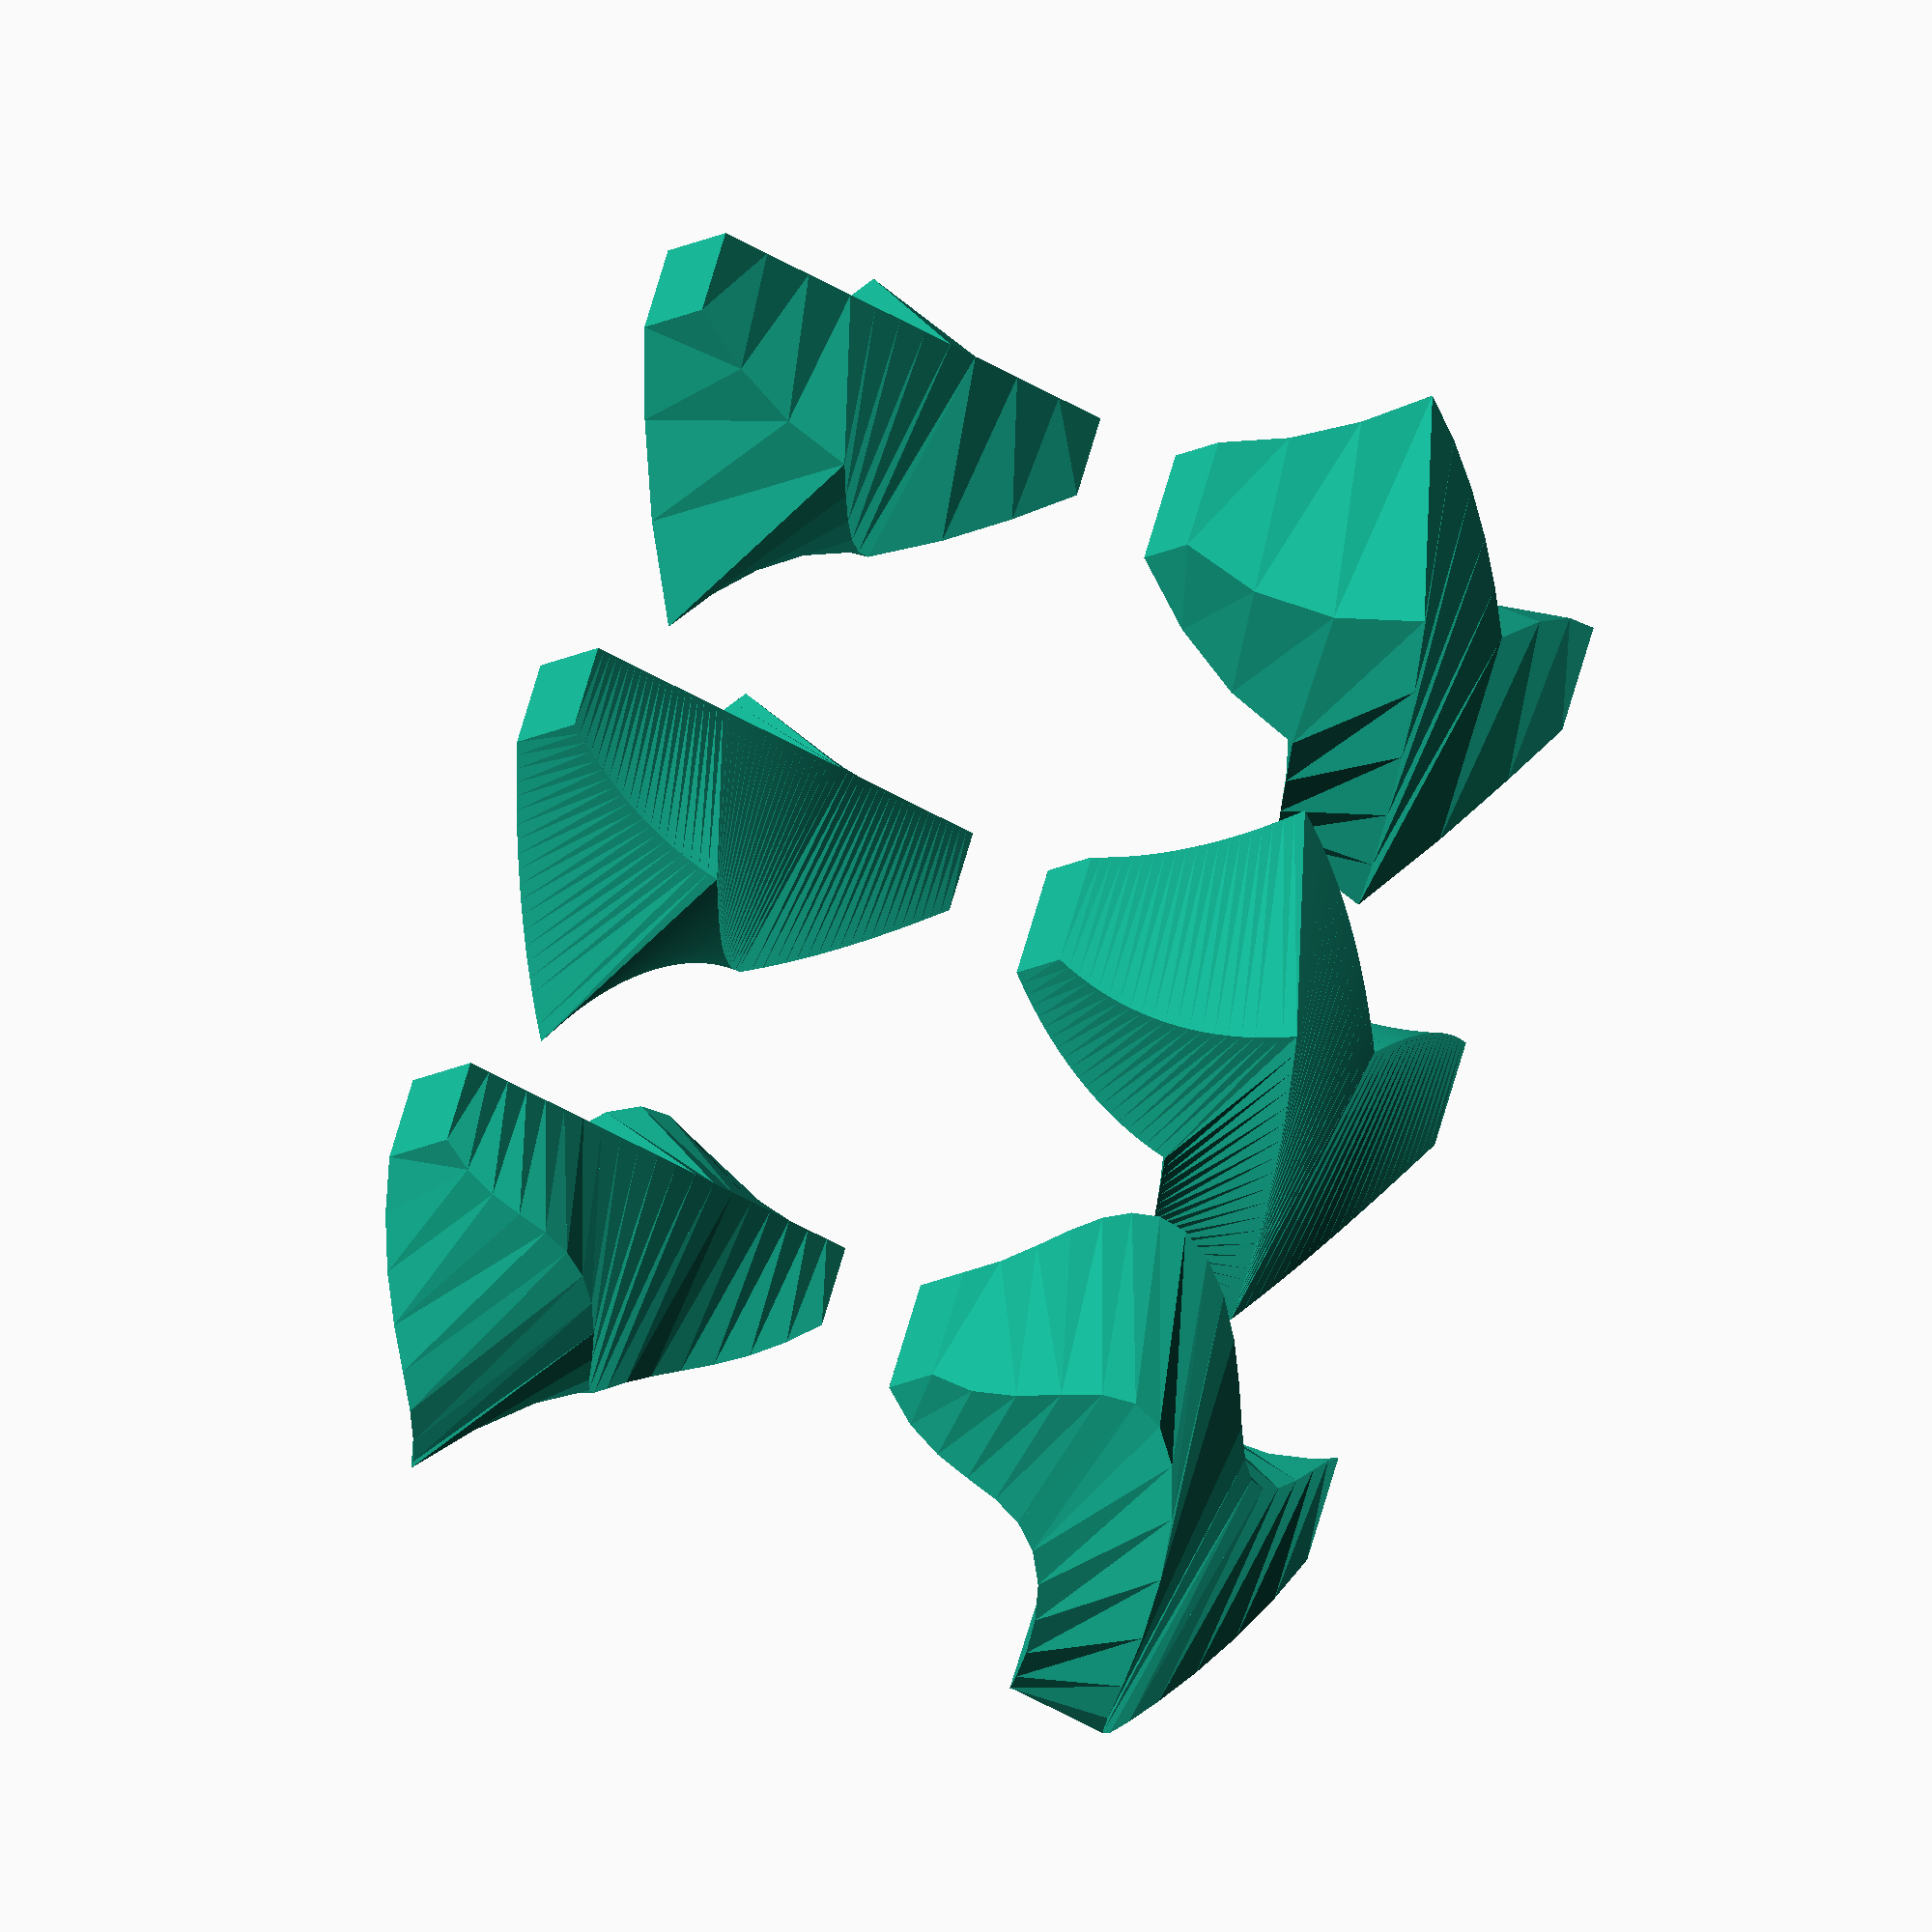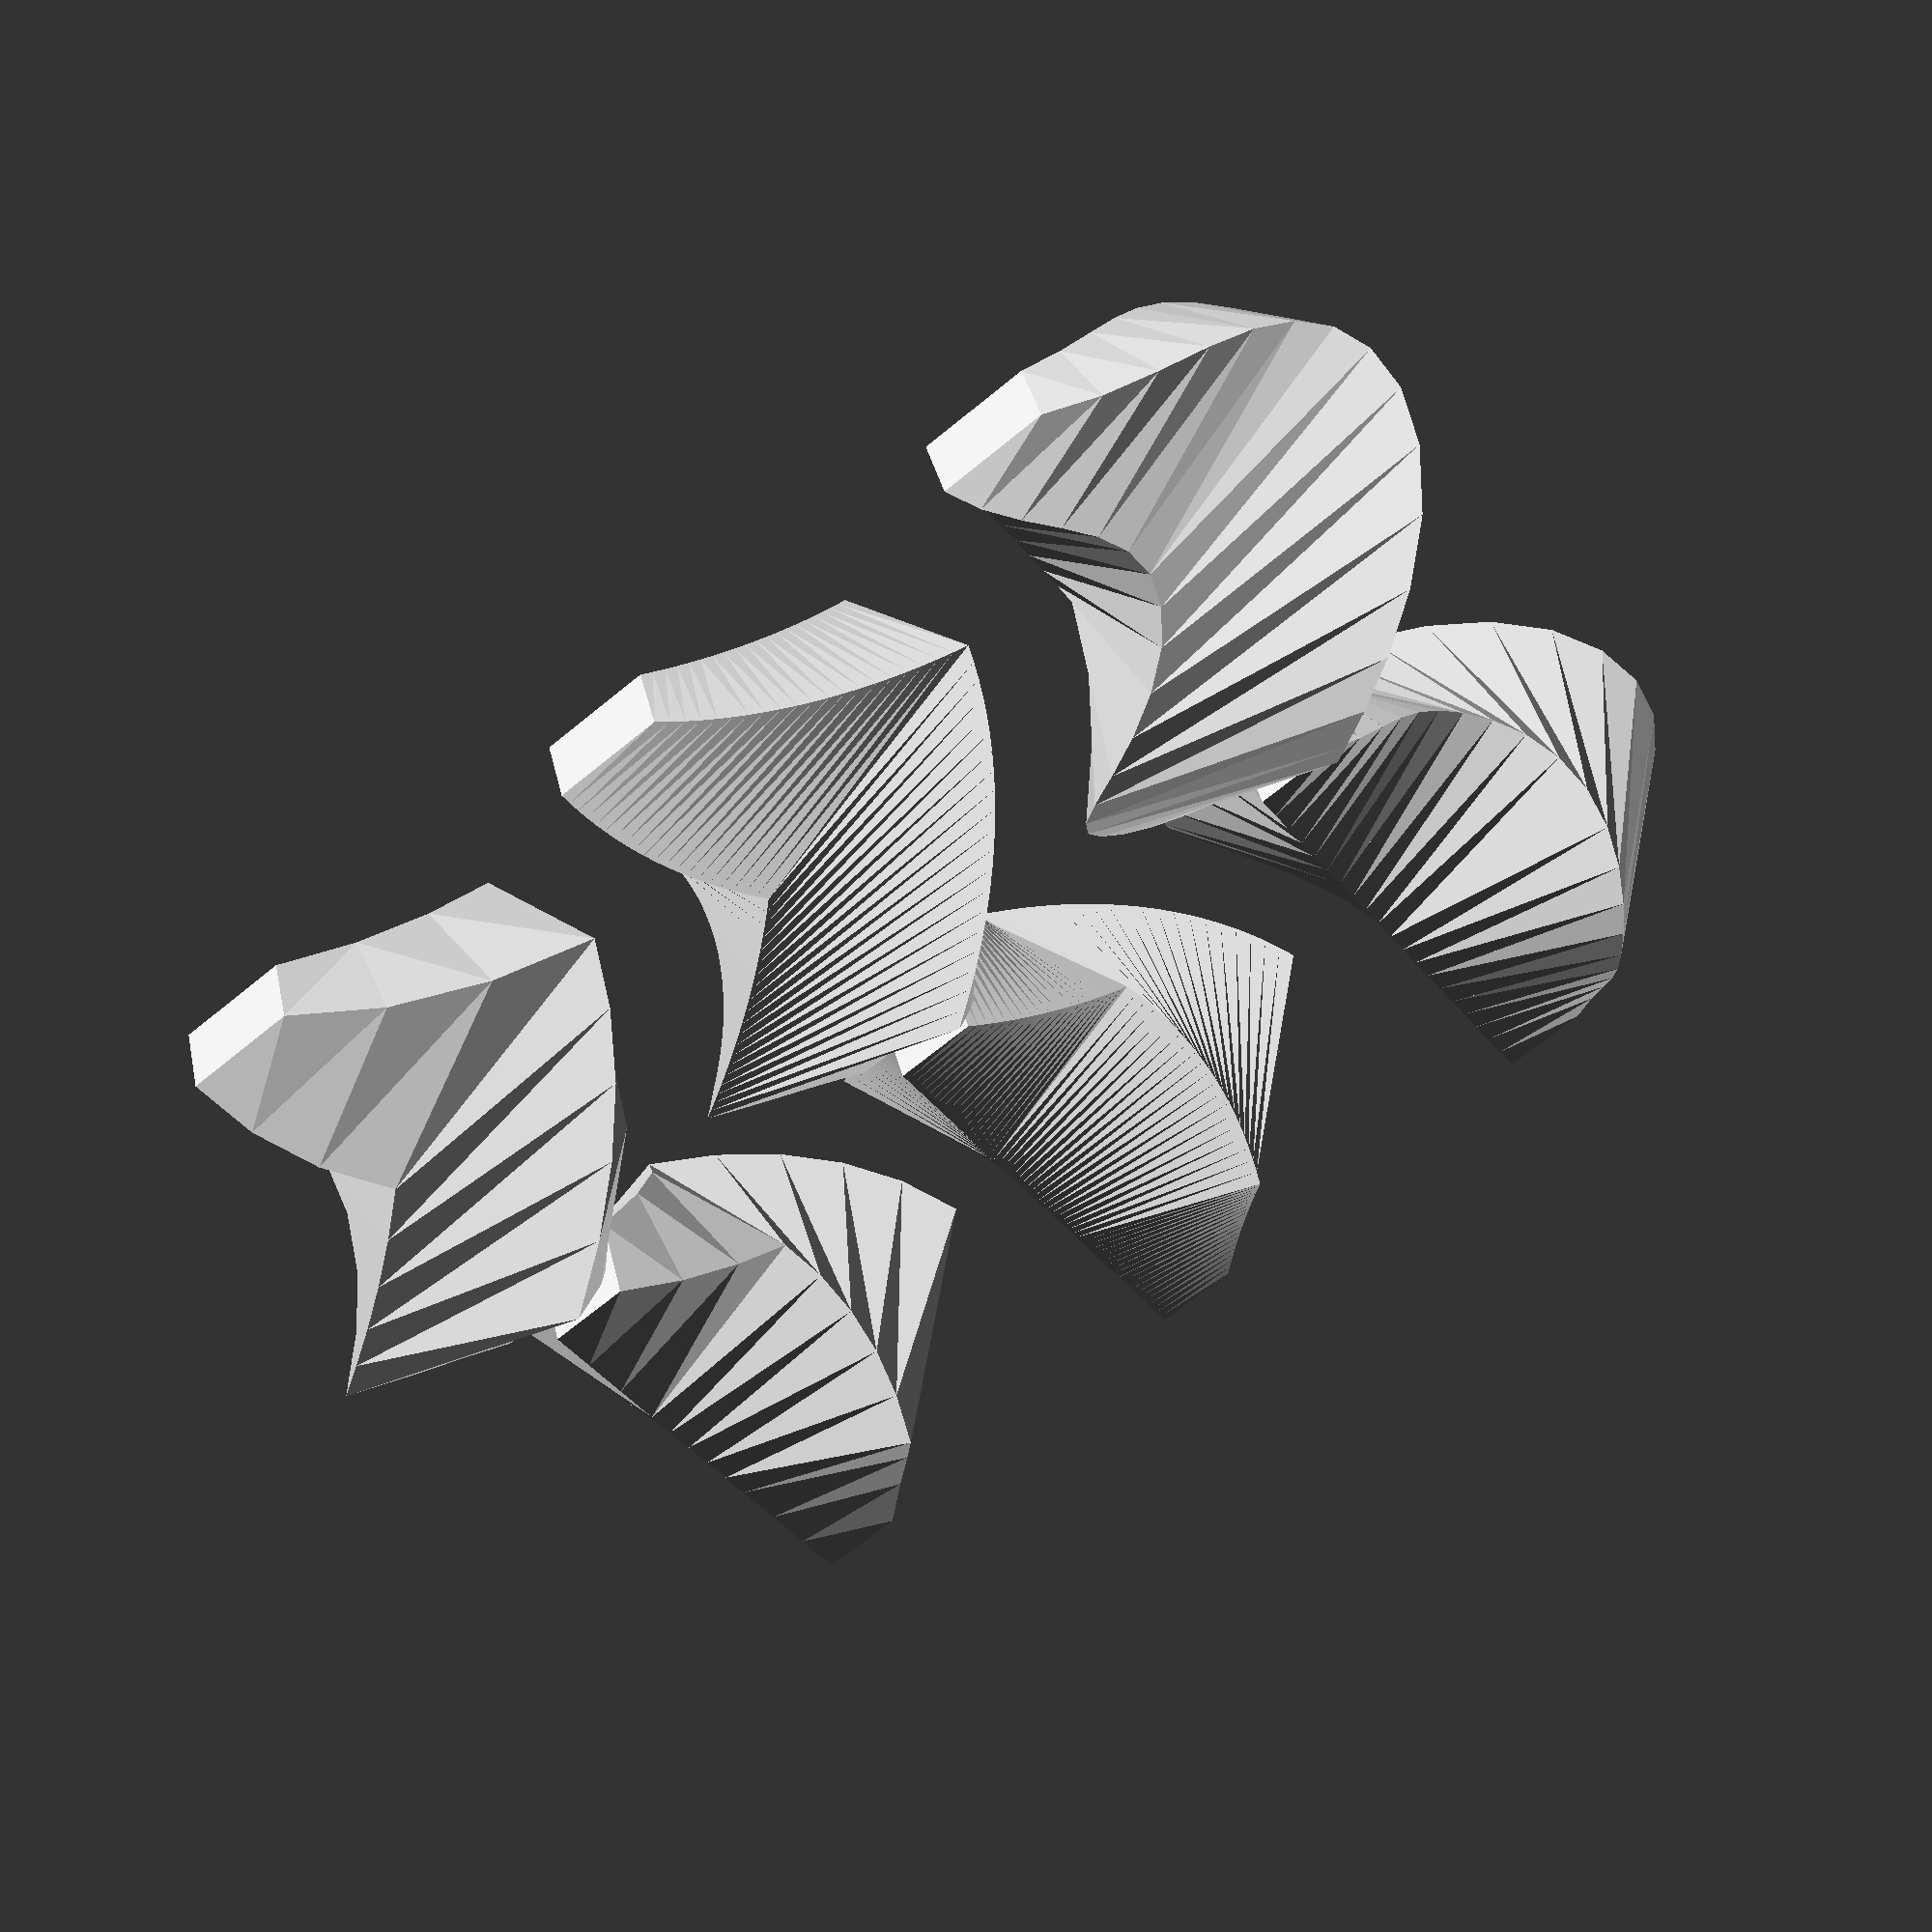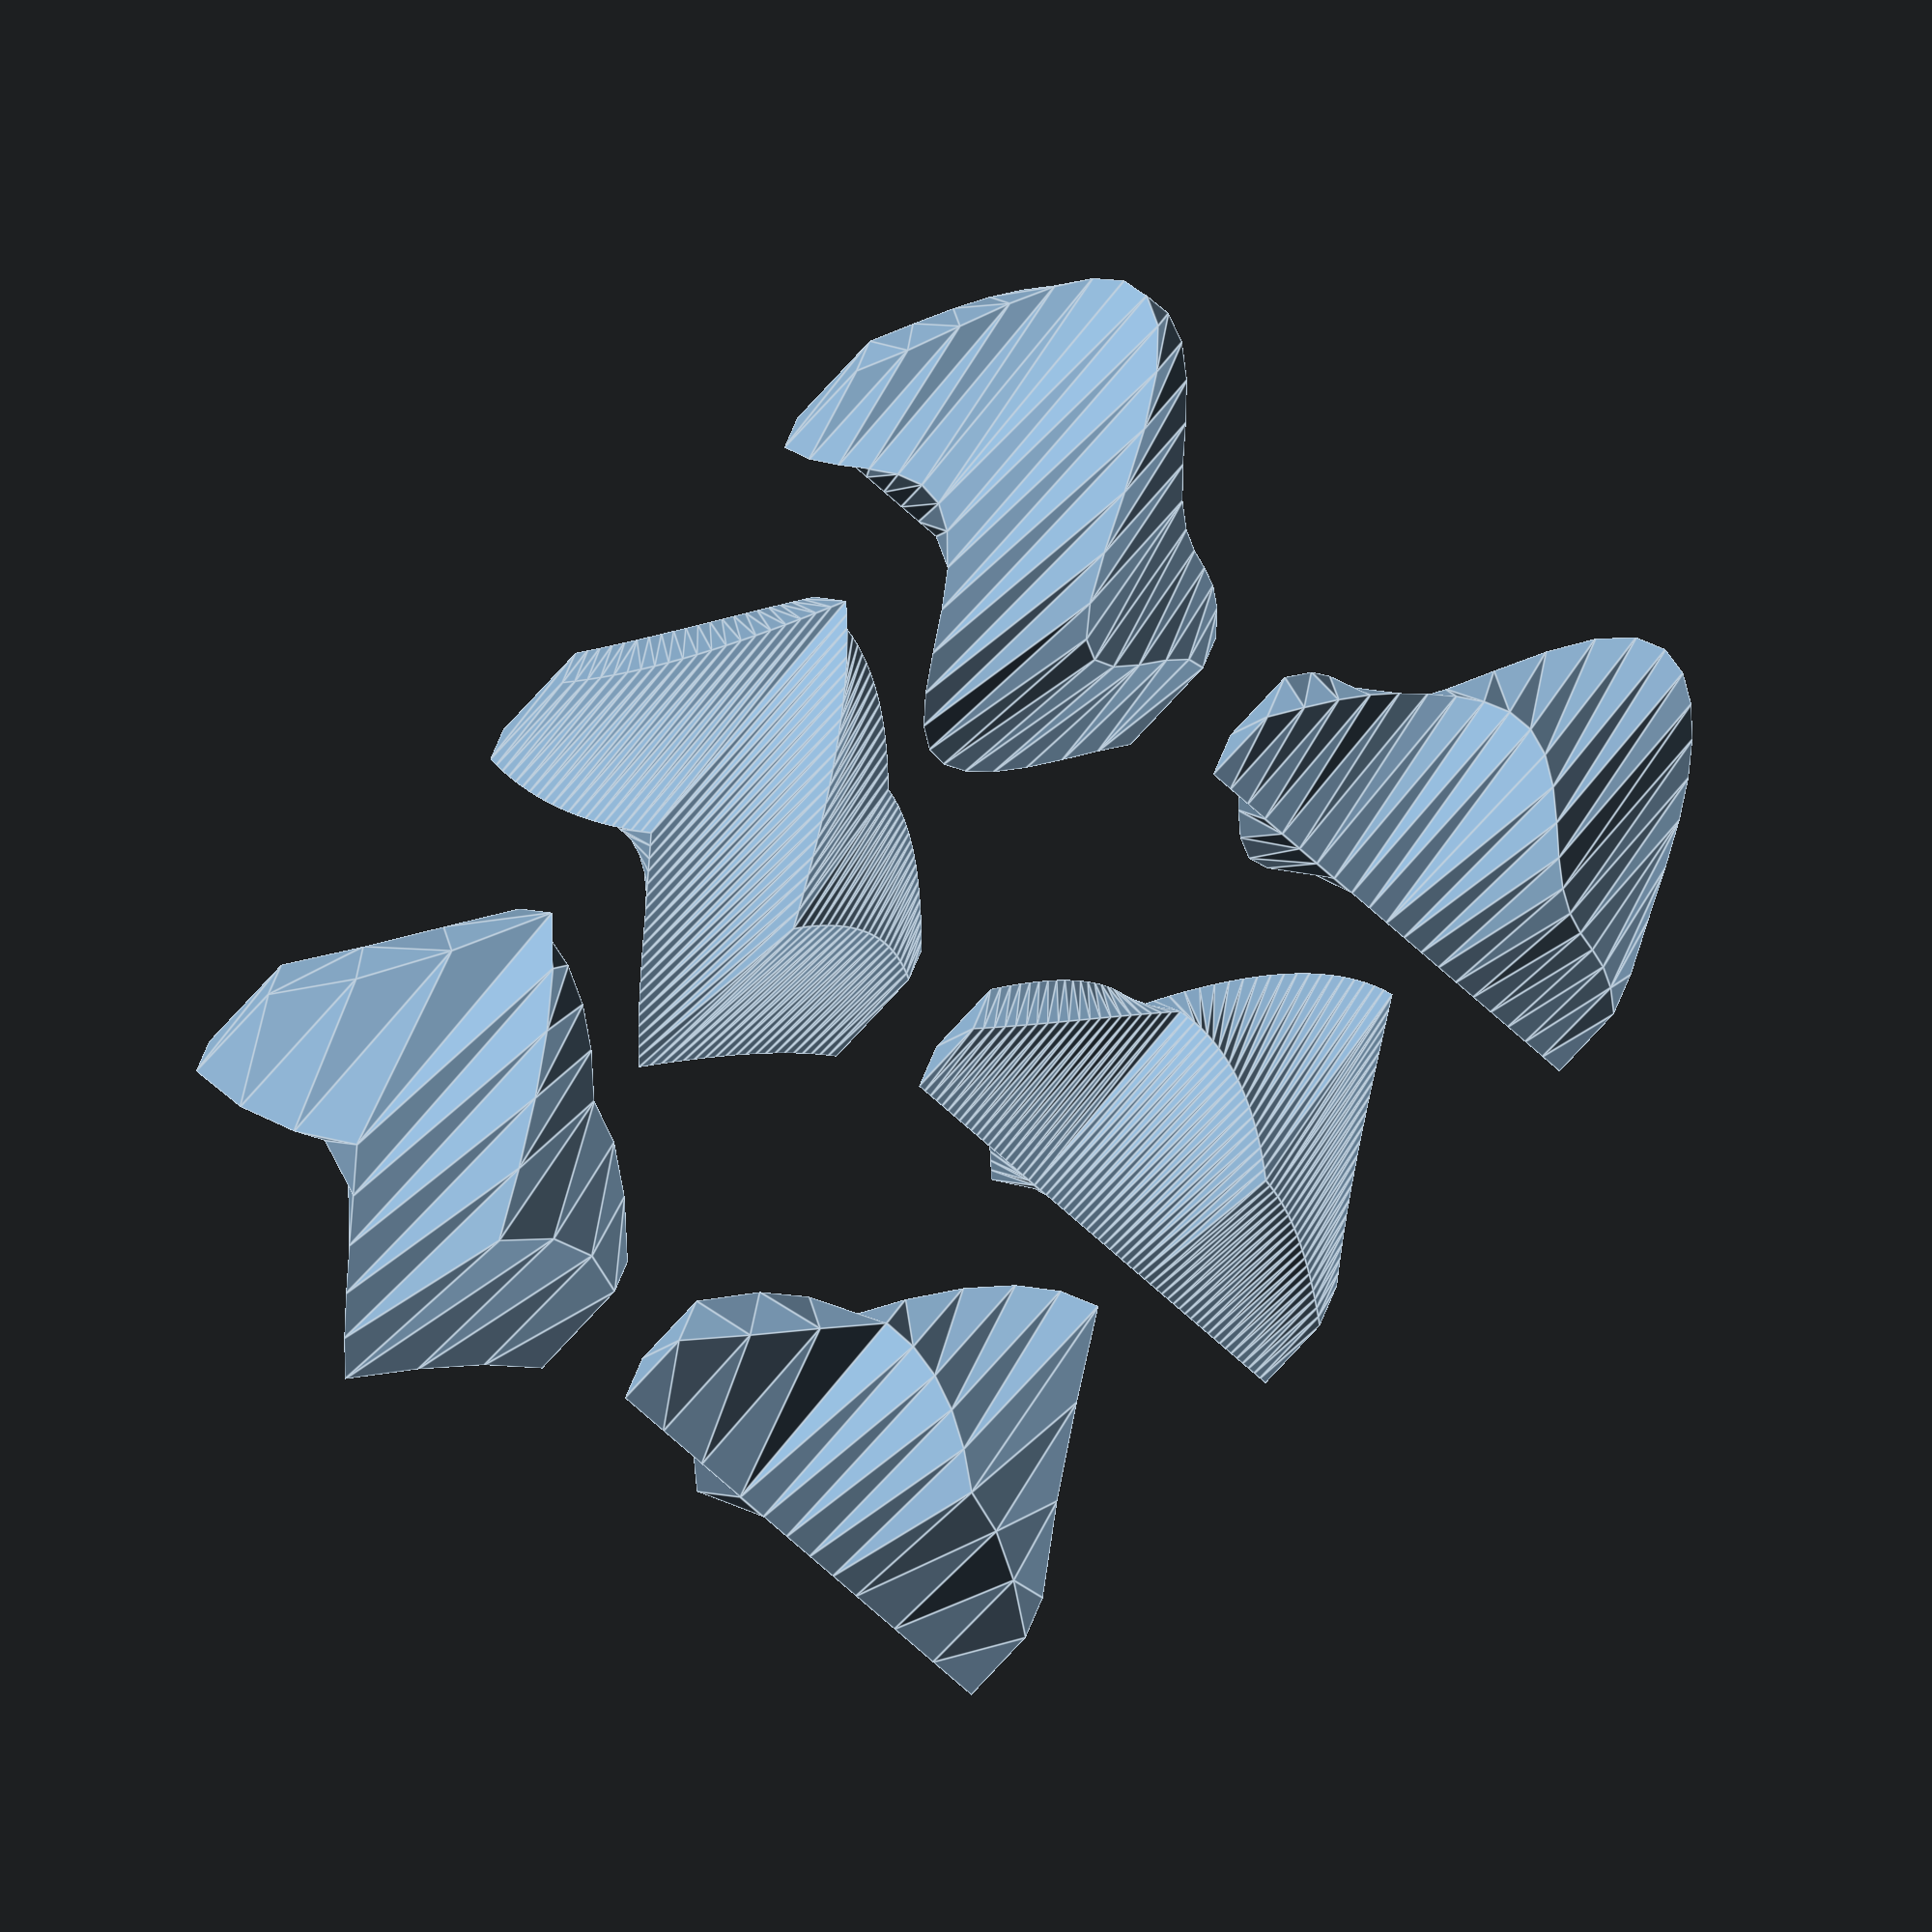
<openscad>
//Linear Extrude with Twist and Scale as interpolated functions
// This module does not need to be modified,
// - unless default parameters want to be changed
// - or additional parameters want to be forwarded
module linear_extrude_ftfs(height=1,isteps=20,slices=0){
  //union of piecewise generated extrudes
  union(){
   for(i=[0:1:isteps-1]){
    translate([0,0,i*height/isteps])
     linear_extrude(
      height=height/isteps,
      twist=leftfs_ftw((i+1)/isteps)-leftfs_ftw(i/isteps),
      scale=leftfs_fsc((i+1)/isteps)/leftfs_fsc(i/isteps),
      slices=slices
     )
      rotate([0,0,-leftfs_ftw(i/isteps)])
       scale(leftfs_fsc(i/isteps))
        obj2D_leftfs();
   }
  }
}
// This function defines the scale function
// - Function name must not be modified
// - Modify the contents/return value to define the function
function leftfs_fsc(x)=
  let(scale=3,span=140,start=20)
  scale*sin(x*span+start);
// This function defines the twist function
// - Function name must not be modified
// - Modify the contents/return value to define the function
function leftfs_ftw(x)=
  let(twist=30,span=360,start=0)
  twist*sin(x*span+start);
// This module defines the base 2D object to be extruded
// - Function name must not be modified
// - Modify the contents to define the base 2D object
module obj2D_leftfs(){
   square([12,9]);
}
//Left rendered objects demonstrating the steps effect
translate([0,-50,-60])
rotate([0,0,90])
linear_extrude_ftfs(height=50,isteps=3);

translate([0,-50,0])
linear_extrude_ftfs(height=50,isteps=3);
//Center rendered objects demonstrating the slices effect
translate([0,0,-60])
rotate([0,0,90])
linear_extrude_ftfs(height=50,isteps=3,slices=20);

linear_extrude_ftfs(height=50,isteps=3,slices=20);
//Right rendered objects with default parameters
translate([0,50,-60])
rotate([0,0,90])
linear_extrude_ftfs(height=50);

translate([0,50,0])
linear_extrude_ftfs(height=50);

</openscad>
<views>
elev=224.1 azim=28.6 roll=125.4 proj=o view=solid
elev=225.8 azim=104.9 roll=323.3 proj=p view=solid
elev=79.4 azim=256.6 roll=228.9 proj=o view=edges
</views>
